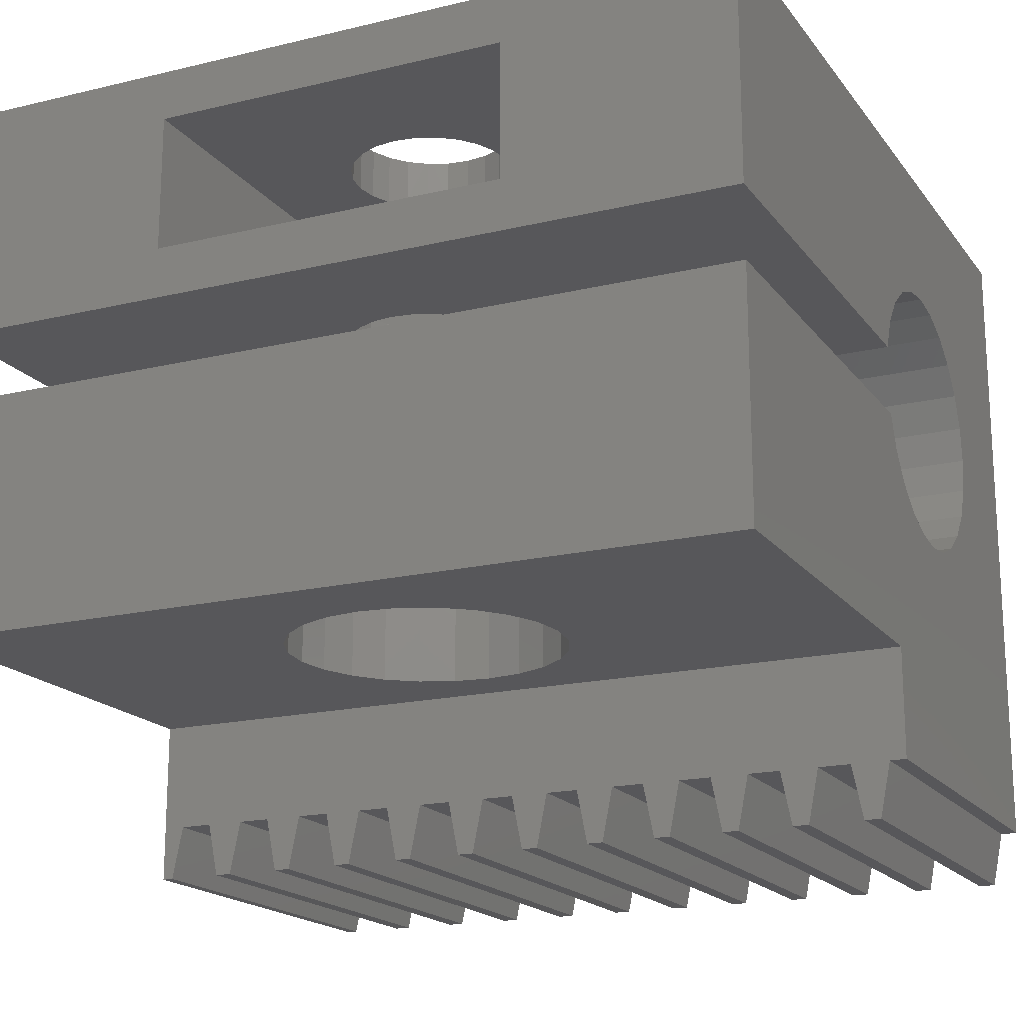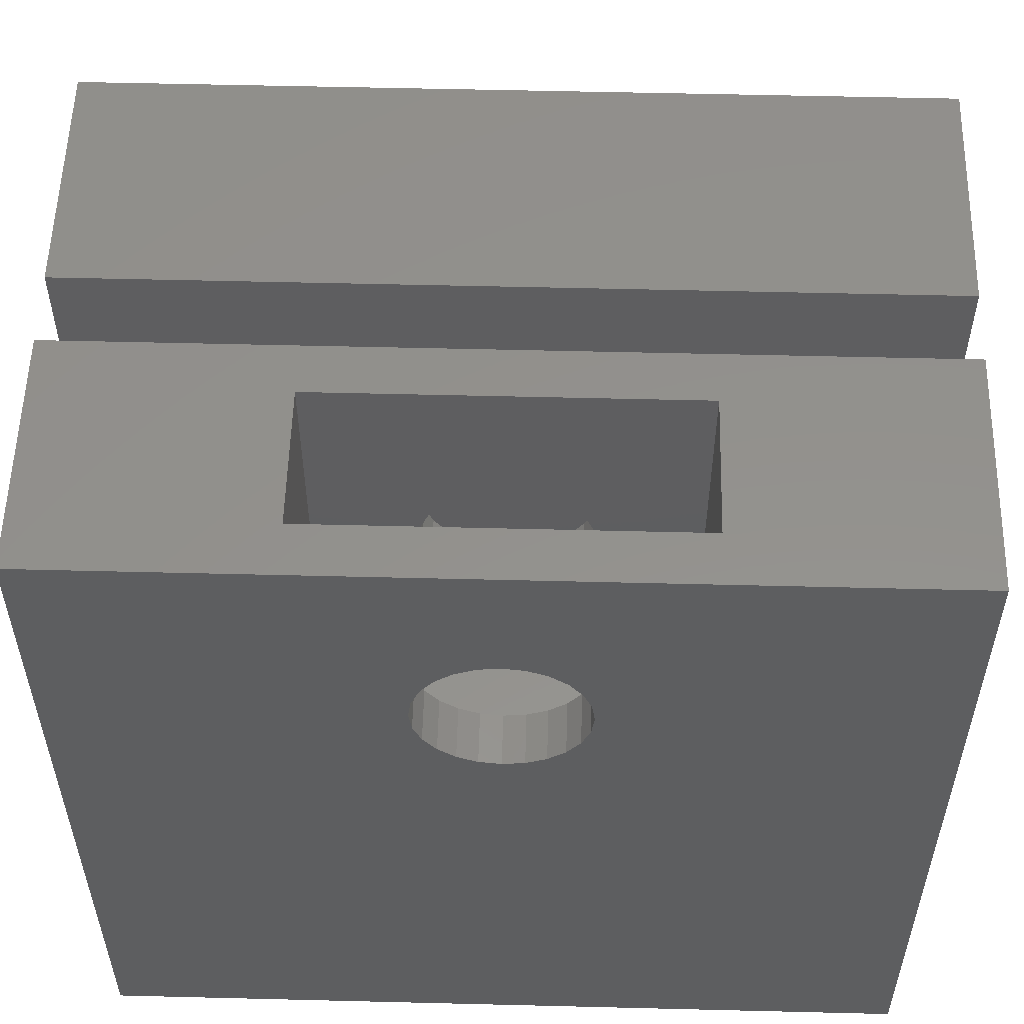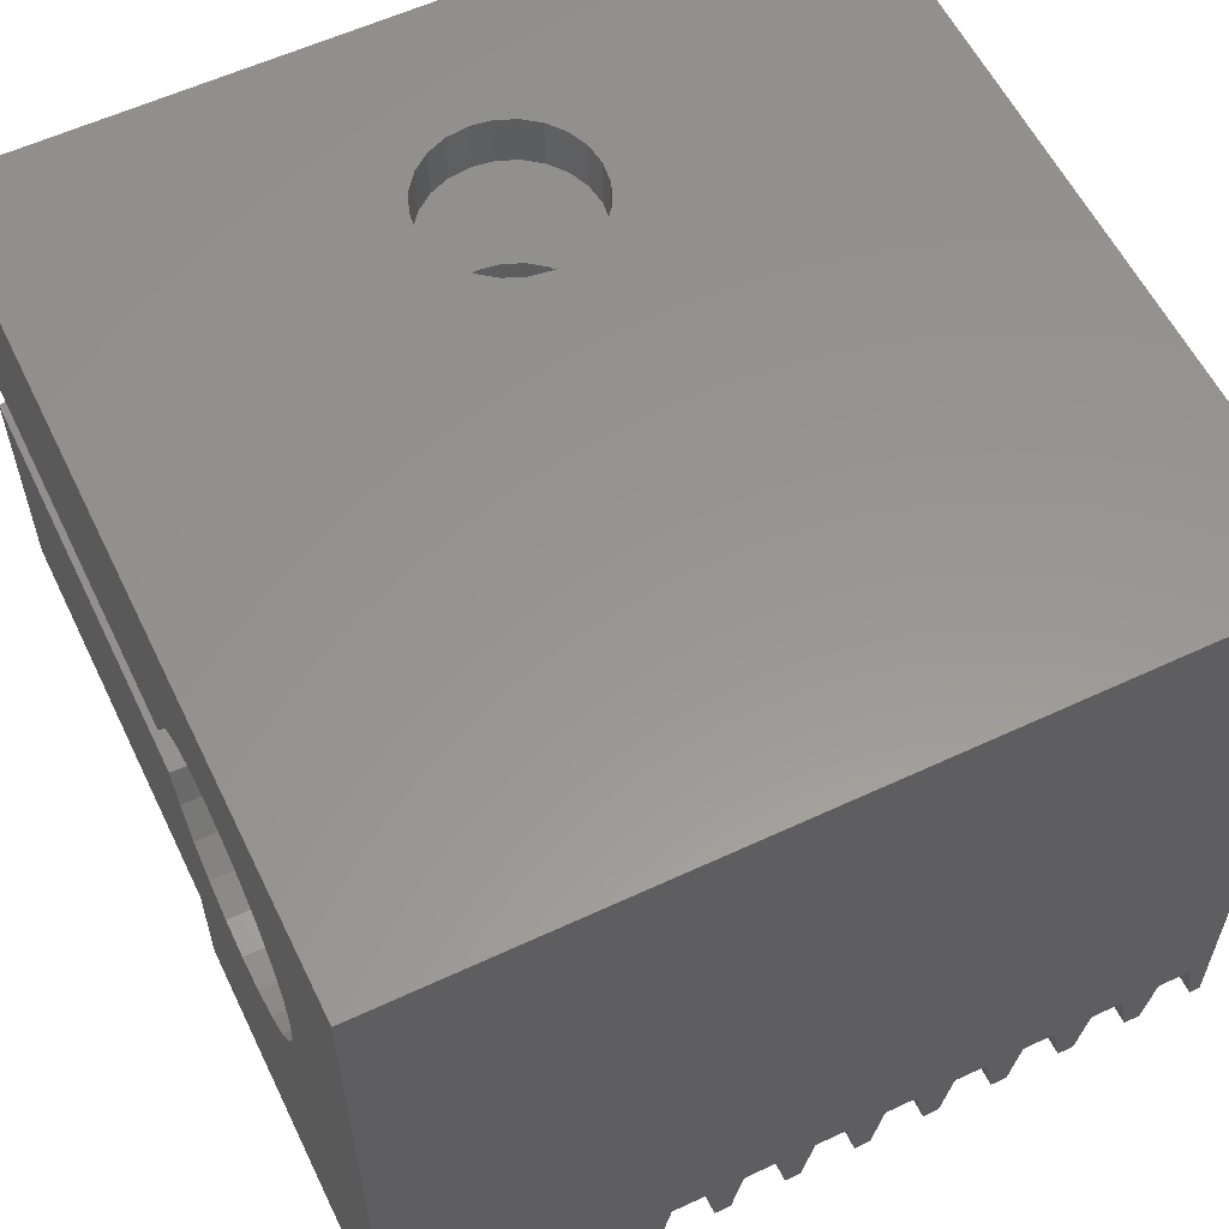
<metadata>
{"format":"stl","ext":"stl","renderer":"f3d","projection":"perspective","resolution":1024,"background":"white","views":[{"elev":-18.0,"azim":25.1,"up":"+Y"},{"elev":54.9,"azim":-178.5,"up":"+Z"},{"elev":58.2,"azim":154.2,"up":"+Y"}]}
</metadata>
<code>
# stl→obj: 354 verts, 716 faces
v 15 -5.252e-17 15
v 5.816e-15 4.353 15
v 0 3.166e-16 15
v 15 4.353 15
v 15 -2.811e-15 7.5
v 8.147 0 8.585
v 0 -2.442e-15 7.5
v 8.75 0 8.835
v 9.268 0 9.232
v 7.5 0 8.5
v 9.665 0 9.75
v 9.915 0 10.35
v 10 0 11
v 9.915 0 11.65
v 9.665 0 12.25
v 9.268 0 12.77
v 8.75 0 13.17
v 8.147 0 13.41
v 7.5 0 13.5
v 5.732 0 9.232
v 6.25 0 8.835
v 6.853 0 8.585
v 5.335 0 9.75
v 5.085 0 10.35
v 5 0 11
v 5.085 0 11.65
v 5.335 0 12.25
v 5.732 0 12.77
v 6.25 0 13.17
v 6.853 0 13.41
v 0 10 15
v 15 10 7.25e-18
v 0 10 -3.37e-17
v 6.439 10 9.939
v 6.75 10 9.701
v 7.112 10 9.551
v 7.5 10 9.5
v 6.201 10 10.25
v 6.051 10 10.61
v 6 10 11
v 6.051 10 11.39
v 6.201 10 11.75
v 6.439 10 12.06
v 6.75 10 12.3
v 7.112 10 12.45
v 7.5 10 12.5
v 8.561 10 9.939
v 15 10 15
v 8.25 10 9.701
v 7.888 10 9.551
v 8.799 10 10.25
v 8.949 10 10.61
v 9 10 11
v 8.949 10 11.39
v 8.799 10 11.75
v 8.561 10 12.06
v 8.25 10 12.3
v 7.888 10 12.45
v 15 6.25 2.835
v 8.46e-15 6.768 3.232
v 8.46e-15 6.25 2.835
v 15 6.768 3.232
v 15 7.165 3.75
v 8.46e-15 7.165 3.75
v 15 7.415 4.353
v 8.46e-15 7.415 4.353
v 15 7.5 5
v 8.46e-15 7.5 5
v 15 7.415 5.647
v 8.46e-15 7.415 5.647
v 15 7.165 6.25
v 8.46e-15 7.165 6.25
v 15 6.768 6.768
v 8.46e-15 6.768 6.768
v 8.46e-15 6.25 7.165
v 15 6.25 7.165
v 8.46e-15 5.647 7.415
v 15 5.647 7.415
v 15 4.353 7.415
v 8.46e-15 3.75 7.165
v 8.46e-15 4.353 7.415
v 15 3.75 7.165
v 8.46e-15 3.232 6.768
v 15 3.232 6.768
v 15 2.835 6.25
v 8.46e-15 2.835 6.25
v 15 2.585 5.647
v 8.46e-15 2.585 5.647
v 15 2.5 5
v 8.46e-15 2.5 5
v 15 2.585 4.353
v 8.46e-15 2.585 4.353
v 15 2.835 3.75
v 8.46e-15 2.835 3.75
v 15 3.232 3.232
v 8.46e-15 3.232 3.232
v 8.46e-15 3.75 2.835
v 15 3.75 2.835
v 8.46e-15 4.353 2.585
v 15 4.353 2.585
v 8.46e-15 5 2.5
v 15 5 2.5
v 8.46e-15 5.647 2.585
v 15 5.647 2.585
v 7.112 4.353 9.551
v 6.75 4.353 9.701
v 6.439 4.353 9.939
v 7.5 4.353 9.5
v 6.201 4.353 10.25
v 6.051 4.353 10.61
v 6 4.353 11
v 6.051 4.353 11.39
v 6.201 4.353 11.75
v 6.439 4.353 12.06
v 6.75 4.353 12.3
v 7.112 4.353 12.45
v 7.5 4.353 12.5
v 8.561 4.353 9.939
v 8.25 4.353 9.701
v 7.888 4.353 9.551
v 8.799 4.353 10.25
v 8.949 4.353 10.61
v 9 4.353 11
v 8.949 4.353 11.39
v 8.799 4.353 11.75
v 8.561 4.353 12.06
v 8.25 4.353 12.3
v 7.888 4.353 12.45
v 7.888 5.647 9.551
v 8.25 5.647 9.701
v 8.561 5.647 9.939
v 15 5.647 15
v 7.5 5.647 9.5
v 8.799 5.647 10.25
v 8.949 5.647 10.61
v 9 5.647 11
v 8.949 5.647 11.39
v 8.799 5.647 11.75
v 8.561 5.647 12.06
v 8.25 5.647 12.3
v 7.888 5.647 12.45
v 7.5 5.647 12.5
v 6.439 5.647 9.939
v 4.23e-15 5.647 15
v 6.75 5.647 9.701
v 7.112 5.647 9.551
v 6.201 5.647 10.25
v 6.051 5.647 10.61
v 6 5.647 11
v 6.051 5.647 11.39
v 6.201 5.647 11.75
v 6.439 5.647 12.06
v 6.75 5.647 12.3
v 7.112 5.647 12.45
v 6 3 11
v 6.051 3 10.61
v 7.112 3 9.551
v 6.75 3 9.701
v 7.5 3 9.5
v 8.25 3 9.701
v 7.888 3 9.551
v 8.561 3 9.939
v 6.75 3 12.3
v 7.112 3 12.45
v 6.439 3 12.06
v 6.201 3 11.75
v 8.949 3 11.39
v 8.799 3 11.75
v 7.5 3 12.5
v 9 3 11
v 8.949 3 10.61
v 8.799 3 10.25
v 8.25 3 12.3
v 7.888 3 12.45
v 8.561 3 12.06
v 6.051 3 11.39
v 6.201 3 10.25
v 6.439 3 9.939
v 8.147 3 8.585
v 6.853 3 8.585
v 7.5 3 8.5
v 8.75 3 8.835
v 6.25 3 8.835
v 9.268 3 9.232
v 5.732 3 9.232
v 9.665 3 9.75
v 9.915 3 10.35
v 10 3 11
v 9.915 3 11.65
v 9.665 3 12.25
v 9.268 3 12.77
v 5.335 3 9.75
v 5.085 3 10.35
v 5 3 11
v 5.085 3 11.65
v 5.335 3 12.25
v 5.732 3 12.77
v 8.75 3 13.17
v 6.25 3 13.17
v 8.147 3 13.41
v 6.853 3 13.41
v 7.5 3 13.5
v 2.3 -2 -1.614e-15
v 1.7 -2 7.5
v 1.7 -2 -1.966e-15
v 2.3 -2 7.5
v 1.5 -3 7.5
v 1.2 -3 -2.319e-15
v 1.5 -3 -2.319e-15
v 1.2 -3 7.5
v 2.8 -3 7.5
v 2.5 -3 -1.614e-15
v 2.8 -3 -2.319e-15
v 2.5 -3 7.5
v 3.6 -2 -9.086e-16
v 3 -2 7.5
v 3 -2 -1.614e-15
v 3.6 -2 7.5
v 4.1 -3 7.5
v 3.8 -3 -9.086e-16
v 4.1 -3 -9.086e-16
v 3.8 -3 7.5
v 4.9 -2 7.5
v 4.3 -2 -9.086e-16
v 4.9 -2 -9.086e-16
v 4.3 -2 7.5
v 5.4 -3 7.5
v 5.1 -3 -9.086e-16
v 5.4 -3 -9.086e-16
v 5.1 -3 7.5
v 6.2 -2 -2.036e-16
v 5.6 -2 7.5
v 5.6 -2 -9.086e-16
v 6.2 -2 7.5
v 6.7 -3 7.5
v 6.4 -3 -2.036e-16
v 6.7 -3 -9.086e-16
v 6.4 -3 7.5
v 7.5 -2 -5.561e-16
v 6.9 -2 7.5
v 6.9 -2 -9.086e-16
v 7.5 -2 7.5
v 8 -3 7.5
v 7.7 -3 -9.086e-16
v 8 -3 -9.086e-16
v 7.7 -3 7.5
v 10.1 -2 -2.036e-16
v 9.5 -2 7.5
v 9.5 -2 -5.561e-16
v 10.1 -2 7.5
v 9.3 -3 7.5
v 9 -3 -2.036e-16
v 9.3 -3 -5.561e-16
v 9 -3 7.5
v 8.8 -2 -2.036e-16
v 8.2 -2 7.5
v 8.2 -2 -9.086e-16
v 8.8 -2 7.5
v 10.6 -3 7.5
v 10.3 -3 -9.086e-16
v 10.6 -3 -9.086e-16
v 10.3 -3 7.5
v 11.4 -2 -2.036e-16
v 10.8 -2 7.5
v 10.8 -2 -9.086e-16
v 11.4 -2 7.5
v 11.9 -3 7.5
v 11.6 -3 -2.036e-16
v 11.9 -3 -5.561e-16
v 11.6 -3 7.5
v 12.7 -2 7.5
v 12.1 -2 -2.036e-16
v 12.7 -2 -2.036e-16
v 12.1 -2 7.5
v 13.2 -3 7.5
v 12.9 -3 -9.086e-16
v 13.2 -3 -9.086e-16
v 12.9 -3 7.5
v 15 -2 -1.832e-15
v 14.7 -2 7.5
v 14.7 -2 -2.046e-15
v 15 -2 7.5
v 4.2 6.574 15
v 10.8 6.574 15
v 10.8 9.074 15
v 4.2 9.074 15
v 10.8 6.574 7.5
v 4.2 9.074 7.5
v 4.2 6.574 7.5
v 10.8 9.074 7.5
v 8.25 9.074 9.701
v 8.561 9.074 9.939
v 8.799 9.074 10.25
v 7.888 9.074 9.551
v 7.5 9.074 9.5
v 8.949 9.074 10.61
v 9 9.074 11
v 8.949 9.074 11.39
v 8.799 9.074 11.75
v 8.561 9.074 12.06
v 8.25 9.074 12.3
v 7.888 9.074 12.45
v 7.5 9.074 12.5
v 6.201 9.074 10.25
v 6.439 9.074 9.939
v 6.75 9.074 9.701
v 7.112 9.074 9.551
v 6.051 9.074 10.61
v 6 9.074 11
v 6.051 9.074 11.39
v 6.201 9.074 11.75
v 6.439 9.074 12.06
v 6.75 9.074 12.3
v 7.112 9.074 12.45
v 6.75 6.574 9.701
v 6.439 6.574 9.939
v 6.201 6.574 10.25
v 7.112 6.574 9.551
v 7.5 6.574 9.5
v 6.051 6.574 10.61
v 6 6.574 11
v 6.051 6.574 11.39
v 6.201 6.574 11.75
v 6.439 6.574 12.06
v 6.75 6.574 12.3
v 7.112 6.574 12.45
v 7.5 6.574 12.5
v 8.799 6.574 10.25
v 8.561 6.574 9.939
v 8.25 6.574 9.701
v 7.888 6.574 9.551
v 8.949 6.574 10.61
v 9 6.574 11
v 8.949 6.574 11.39
v 8.799 6.574 11.75
v 8.561 6.574 12.06
v 8.25 6.574 12.3
v 7.888 6.574 12.45
v 1 -2 7.5
v 0.4 -2 -1.589e-15
v 1 -2 -1.607e-15
v 0.4 -2 7.5
v 14.5 -3 7.5
v 14.2 -3 -2.046e-15
v 14.5 -3 -2.046e-15
v 14.2 -3 7.5
v 14 -2 7.5
v 13.4 -2 -9.086e-16
v 14 -2 -1.341e-15
v 13.4 -2 7.5
v 0.2 -3 7.5
v -2.203e-17 -3 -1.907e-15
v 0.2 -3 -1.941e-15
v -4.025e-15 -3 7.5
f 1 2 3
f 2 1 4
f 5 6 7
f 6 5 8
f 8 5 9
f 9 5 1
f 7 6 10
f 9 1 11
f 11 1 12
f 12 1 13
f 13 1 14
f 14 1 15
f 15 1 16
f 16 1 17
f 17 1 18
f 18 1 19
f 7 20 3
f 20 7 21
f 21 7 22
f 22 7 10
f 3 20 23
f 3 23 24
f 3 24 25
f 3 25 26
f 3 26 27
f 3 27 28
f 3 28 29
f 3 29 30
f 3 30 19
f 3 19 1
f 31 32 33
f 32 31 34
f 32 34 35
f 32 35 36
f 32 36 37
f 34 31 38
f 38 31 39
f 39 31 40
f 40 31 41
f 41 31 42
f 42 31 43
f 43 31 44
f 44 31 45
f 45 31 46
f 32 47 48
f 47 32 49
f 49 32 50
f 50 32 37
f 48 47 51
f 48 51 52
f 48 52 53
f 48 53 54
f 48 54 55
f 48 55 56
f 48 56 57
f 48 57 58
f 48 58 46
f 48 46 31
f 59 60 61
f 60 59 62
f 63 60 62
f 60 63 64
f 65 64 63
f 64 65 66
f 67 66 65
f 66 67 68
f 69 68 67
f 68 69 70
f 71 70 69
f 70 71 72
f 73 72 71
f 72 73 74
f 73 75 74
f 75 73 76
f 76 77 75
f 77 76 78
f 79 80 81
f 80 79 82
f 82 83 80
f 83 82 84
f 83 85 86
f 85 83 84
f 86 87 88
f 87 86 85
f 88 89 90
f 89 88 87
f 90 91 92
f 91 90 89
f 92 93 94
f 93 92 91
f 94 95 96
f 95 94 93
f 95 97 96
f 97 95 98
f 98 99 97
f 99 98 100
f 100 101 99
f 101 100 102
f 102 103 101
f 103 102 104
f 104 61 103
f 61 104 59
f 81 105 79
f 105 81 106
f 106 81 107
f 107 81 2
f 79 105 108
f 107 2 109
f 109 2 110
f 110 2 111
f 111 2 112
f 112 2 113
f 113 2 114
f 114 2 115
f 115 2 116
f 116 2 117
f 79 118 4
f 118 79 119
f 119 79 120
f 120 79 108
f 4 118 121
f 4 121 122
f 4 122 123
f 4 123 124
f 4 124 125
f 4 125 126
f 4 126 127
f 4 127 128
f 4 128 117
f 4 117 2
f 78 129 77
f 129 78 130
f 130 78 131
f 131 78 132
f 77 129 133
f 131 132 134
f 134 132 135
f 135 132 136
f 136 132 137
f 137 132 138
f 138 132 139
f 139 132 140
f 140 132 141
f 141 132 142
f 77 143 144
f 143 77 145
f 145 77 146
f 146 77 133
f 144 143 147
f 144 147 148
f 144 148 149
f 144 149 150
f 144 150 151
f 144 151 152
f 144 152 153
f 144 153 154
f 144 154 142
f 144 142 132
f 110 155 156
f 155 110 111
f 157 106 158
f 106 157 105
f 159 105 157
f 105 159 108
f 160 120 161
f 120 160 119
f 162 119 160
f 119 162 118
f 116 163 115
f 163 116 164
f 113 165 166
f 165 113 114
f 125 167 168
f 167 125 124
f 116 169 164
f 169 116 117
f 124 170 167
f 170 124 123
f 123 171 170
f 171 123 122
f 122 172 171
f 172 122 121
f 128 173 174
f 173 128 127
f 126 168 175
f 168 126 125
f 127 175 173
f 175 127 126
f 117 174 169
f 174 117 128
f 115 165 114
f 165 115 163
f 121 162 172
f 162 121 118
f 112 166 176
f 166 112 113
f 107 177 178
f 177 107 109
f 158 107 178
f 107 158 106
f 161 108 159
f 108 161 120
f 109 156 177
f 156 109 110
f 111 176 155
f 176 111 112
f 179 180 181
f 180 179 182
f 180 182 183
f 183 182 184
f 183 184 185
f 185 184 186
f 185 186 159
f 159 186 161
f 161 186 160
f 160 186 162
f 162 186 187
f 162 187 172
f 172 187 171
f 171 187 188
f 171 188 170
f 170 188 189
f 170 189 167
f 167 189 168
f 168 189 190
f 168 190 175
f 175 190 173
f 173 190 191
f 173 191 174
f 174 191 169
f 159 192 185
f 192 159 157
f 192 157 158
f 192 158 178
f 192 178 193
f 193 178 177
f 193 177 156
f 193 156 194
f 194 156 155
f 194 155 176
f 194 176 195
f 195 176 166
f 195 166 196
f 196 166 165
f 196 165 163
f 196 163 197
f 197 163 164
f 197 164 169
f 197 169 191
f 197 191 198
f 197 198 199
f 199 198 200
f 199 200 201
f 201 200 202
f 188 12 13
f 12 188 187
f 189 13 14
f 13 189 188
f 190 14 15
f 14 190 189
f 191 15 16
f 15 191 190
f 191 17 198
f 17 191 16
f 198 18 200
f 18 198 17
f 200 19 202
f 19 200 18
f 202 30 201
f 30 202 19
f 201 29 199
f 29 201 30
f 199 28 197
f 28 199 29
f 196 28 27
f 28 196 197
f 195 27 26
f 27 195 196
f 194 26 25
f 26 194 195
f 193 25 24
f 25 193 194
f 192 24 23
f 24 192 193
f 185 23 20
f 23 185 192
f 21 185 20
f 185 21 183
f 22 183 21
f 183 22 180
f 10 180 22
f 180 10 181
f 6 181 10
f 181 6 179
f 8 179 6
f 179 8 182
f 9 182 8
f 182 9 184
f 186 9 11
f 9 186 184
f 187 11 12
f 11 187 186
f 203 204 205
f 204 203 206
f 207 208 209
f 208 207 210
f 211 212 213
f 212 211 214
f 215 216 217
f 216 215 218
f 219 220 221
f 220 219 222
f 223 224 225
f 224 223 226
f 227 228 229
f 228 227 230
f 231 232 233
f 232 231 234
f 235 236 237
f 236 235 238
f 239 240 241
f 240 239 242
f 243 244 245
f 244 243 246
f 247 248 249
f 248 247 250
f 251 252 253
f 252 251 254
f 255 256 257
f 256 255 258
f 259 260 261
f 260 259 262
f 263 264 265
f 264 263 266
f 267 268 269
f 268 267 270
f 271 272 273
f 272 271 274
f 275 276 277
f 276 275 278
f 279 280 281
f 280 279 282
f 132 283 144
f 283 132 284
f 284 132 285
f 285 132 48
f 31 286 48
f 286 31 144
f 286 144 283
f 48 286 285
f 287 288 289
f 288 287 290
f 290 291 288
f 291 290 292
f 292 290 293
f 293 290 285
f 288 291 294
f 288 294 295
f 293 285 296
f 296 285 297
f 297 285 298
f 298 285 299
f 299 285 300
f 300 285 301
f 301 285 302
f 302 285 303
f 288 304 286
f 304 288 305
f 305 288 306
f 306 288 307
f 307 288 295
f 286 304 308
f 286 308 309
f 286 309 310
f 286 310 311
f 286 311 312
f 286 312 313
f 286 313 314
f 286 314 303
f 286 303 285
f 288 283 289
f 283 288 286
f 289 315 287
f 315 289 316
f 316 289 317
f 317 289 283
f 287 315 318
f 287 318 319
f 317 283 320
f 320 283 321
f 321 283 322
f 322 283 323
f 323 283 324
f 324 283 325
f 325 283 326
f 326 283 327
f 287 328 284
f 328 287 329
f 329 287 330
f 330 287 331
f 331 287 319
f 284 328 332
f 284 332 333
f 284 333 334
f 284 334 335
f 284 335 336
f 284 336 337
f 284 337 338
f 284 338 327
f 284 327 283
f 285 287 284
f 287 285 290
f 129 319 133
f 319 129 331
f 130 331 129
f 331 130 330
f 130 329 330
f 329 130 131
f 134 329 131
f 329 134 328
f 332 134 135
f 134 332 328
f 333 135 136
f 135 333 332
f 137 333 136
f 333 137 334
f 335 137 138
f 137 335 334
f 336 138 139
f 138 336 335
f 336 140 337
f 140 336 139
f 338 140 141
f 140 338 337
f 338 142 327
f 142 338 141
f 327 154 326
f 154 327 142
f 325 154 153
f 154 325 326
f 324 153 152
f 153 324 325
f 323 152 151
f 152 323 324
f 322 151 150
f 151 322 323
f 149 322 150
f 322 149 321
f 320 149 148
f 149 320 321
f 317 148 147
f 148 317 320
f 316 147 143
f 147 316 317
f 145 316 143
f 316 145 315
f 146 315 145
f 315 146 318
f 133 318 146
f 318 133 319
f 294 37 295
f 37 294 50
f 295 36 307
f 36 295 37
f 306 36 35
f 36 306 307
f 305 35 34
f 35 305 306
f 34 304 305
f 304 34 38
f 38 308 304
f 308 38 39
f 39 309 308
f 309 39 40
f 40 310 309
f 310 40 41
f 41 311 310
f 311 41 42
f 42 312 311
f 312 42 43
f 44 312 43
f 312 44 313
f 45 313 44
f 313 45 314
f 46 314 45
f 314 46 303
f 58 303 46
f 303 58 302
f 57 302 58
f 302 57 301
f 57 300 301
f 300 57 56
f 300 55 299
f 55 300 56
f 55 298 299
f 298 55 54
f 54 297 298
f 297 54 53
f 53 296 297
f 296 53 52
f 52 293 296
f 293 52 51
f 293 47 292
f 47 293 51
f 292 49 291
f 49 292 47
f 291 50 294
f 50 291 49
f 339 340 341
f 340 339 342
f 343 344 345
f 344 343 346
f 347 348 349
f 348 347 350
f 351 352 353
f 352 351 354
f 348 276 273
f 276 348 277
f 206 212 214
f 212 206 203
f 339 208 210
f 208 339 341
f 351 7 354
f 7 351 342
f 7 342 5
f 5 342 339
f 5 339 204
f 204 339 210
f 204 210 207
f 5 204 206
f 5 206 216
f 216 206 214
f 216 214 211
f 5 216 218
f 5 218 226
f 226 218 222
f 226 222 219
f 5 226 223
f 5 223 232
f 232 223 230
f 232 230 227
f 5 232 234
f 5 234 240
f 240 234 238
f 240 238 235
f 5 240 242
f 5 242 256
f 256 242 246
f 256 246 243
f 5 256 258
f 5 258 248
f 248 258 254
f 248 254 251
f 5 248 250
f 5 250 264
f 264 250 262
f 264 262 259
f 5 264 266
f 5 266 274
f 274 266 270
f 274 270 267
f 5 274 271
f 5 271 350
f 350 271 278
f 350 278 275
f 5 350 347
f 5 347 346
f 5 346 343
f 5 343 280
f 5 280 282
f 279 5 282
f 5 279 93
f 93 279 95
f 95 279 98
f 98 279 32
f 5 93 91
f 5 91 1
f 1 91 89
f 98 32 100
f 100 32 102
f 102 32 104
f 104 32 59
f 59 32 62
f 62 32 63
f 63 32 65
f 65 32 67
f 76 132 78
f 132 76 48
f 48 76 73
f 48 73 71
f 48 71 69
f 48 69 67
f 48 67 32
f 1 87 4
f 87 1 89
f 4 87 85
f 4 85 84
f 4 84 82
f 4 82 79
f 217 211 213
f 211 217 216
f 257 243 245
f 243 257 256
f 266 268 270
f 268 266 263
f 269 274 267
f 274 269 272
f 218 220 222
f 220 218 215
f 233 227 229
f 227 233 232
f 271 276 278
f 276 271 273
f 234 236 238
f 236 234 231
f 205 207 209
f 207 205 204
f 241 235 237
f 235 241 240
f 277 350 275
f 350 277 348
f 224 219 221
f 219 224 226
f 250 260 262
f 260 250 247
f 261 264 259
f 264 261 265
f 242 244 246
f 244 242 239
f 258 252 254
f 252 258 255
f 223 228 230
f 228 223 225
f 249 251 253
f 251 249 248
f 33 353 352
f 353 33 340
f 340 33 32
f 340 32 341
f 341 32 205
f 341 205 208
f 208 205 209
f 205 32 203
f 203 32 217
f 203 217 212
f 212 217 213
f 217 32 215
f 215 32 224
f 215 224 220
f 220 224 221
f 224 32 225
f 225 32 233
f 225 233 228
f 228 233 229
f 233 32 231
f 231 32 241
f 231 241 236
f 236 241 237
f 241 32 239
f 239 32 257
f 239 257 244
f 244 257 245
f 257 32 255
f 255 32 252
f 252 32 249
f 252 249 253
f 249 32 247
f 247 32 260
f 260 32 265
f 260 265 261
f 265 32 263
f 263 32 268
f 268 32 272
f 268 272 269
f 272 32 273
f 273 32 348
f 348 32 349
f 349 32 344
f 344 32 345
f 345 32 281
f 281 32 279
f 347 344 346
f 344 347 349
f 281 343 345
f 343 281 280
f 353 342 351
f 342 353 340
f 3 88 90
f 88 3 2
f 88 2 86
f 86 2 83
f 83 2 80
f 80 2 81
f 31 77 144
f 77 31 75
f 75 31 74
f 74 31 72
f 72 31 70
f 70 31 68
f 7 352 354
f 352 7 94
f 352 94 96
f 352 96 97
f 352 97 33
f 94 7 92
f 92 7 3
f 92 3 90
f 33 97 99
f 33 99 101
f 33 101 103
f 33 103 61
f 33 61 60
f 33 60 64
f 33 64 66
f 33 66 68
f 33 68 31

</code>
